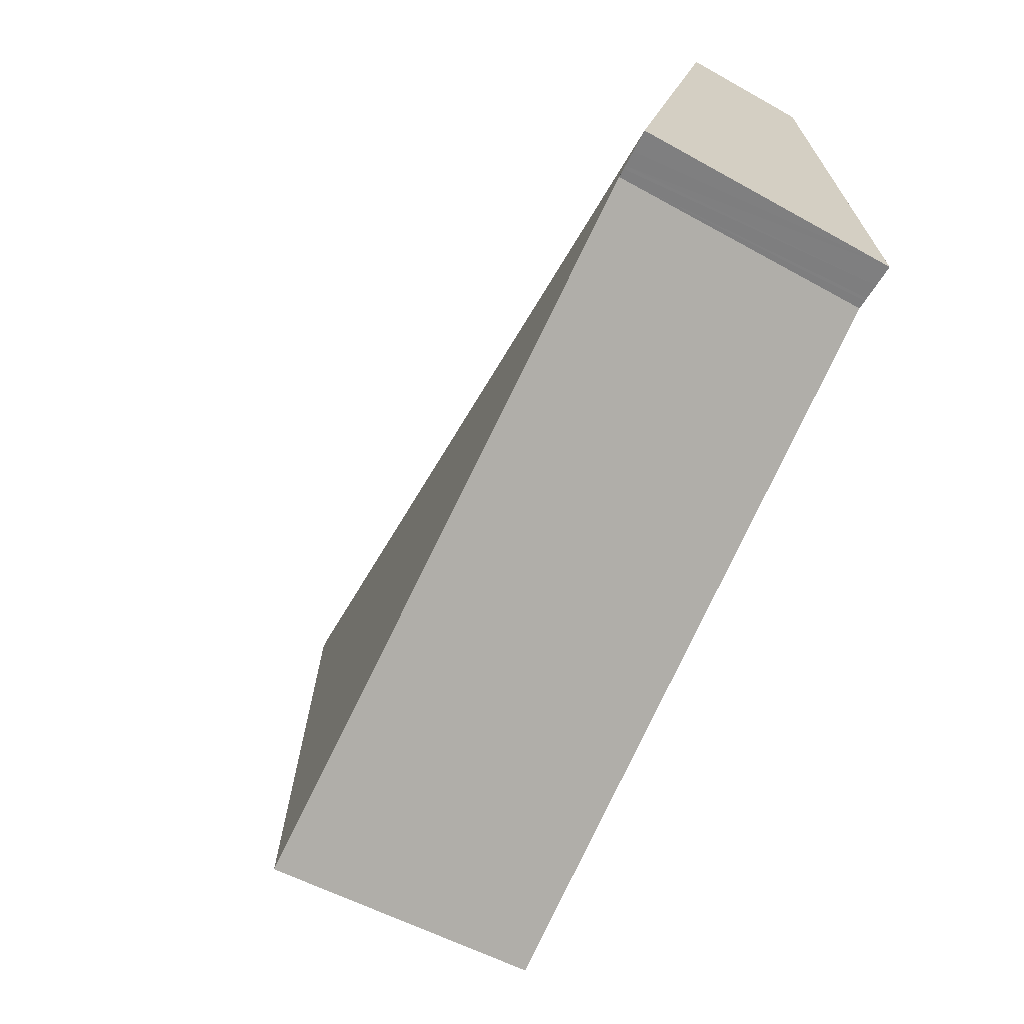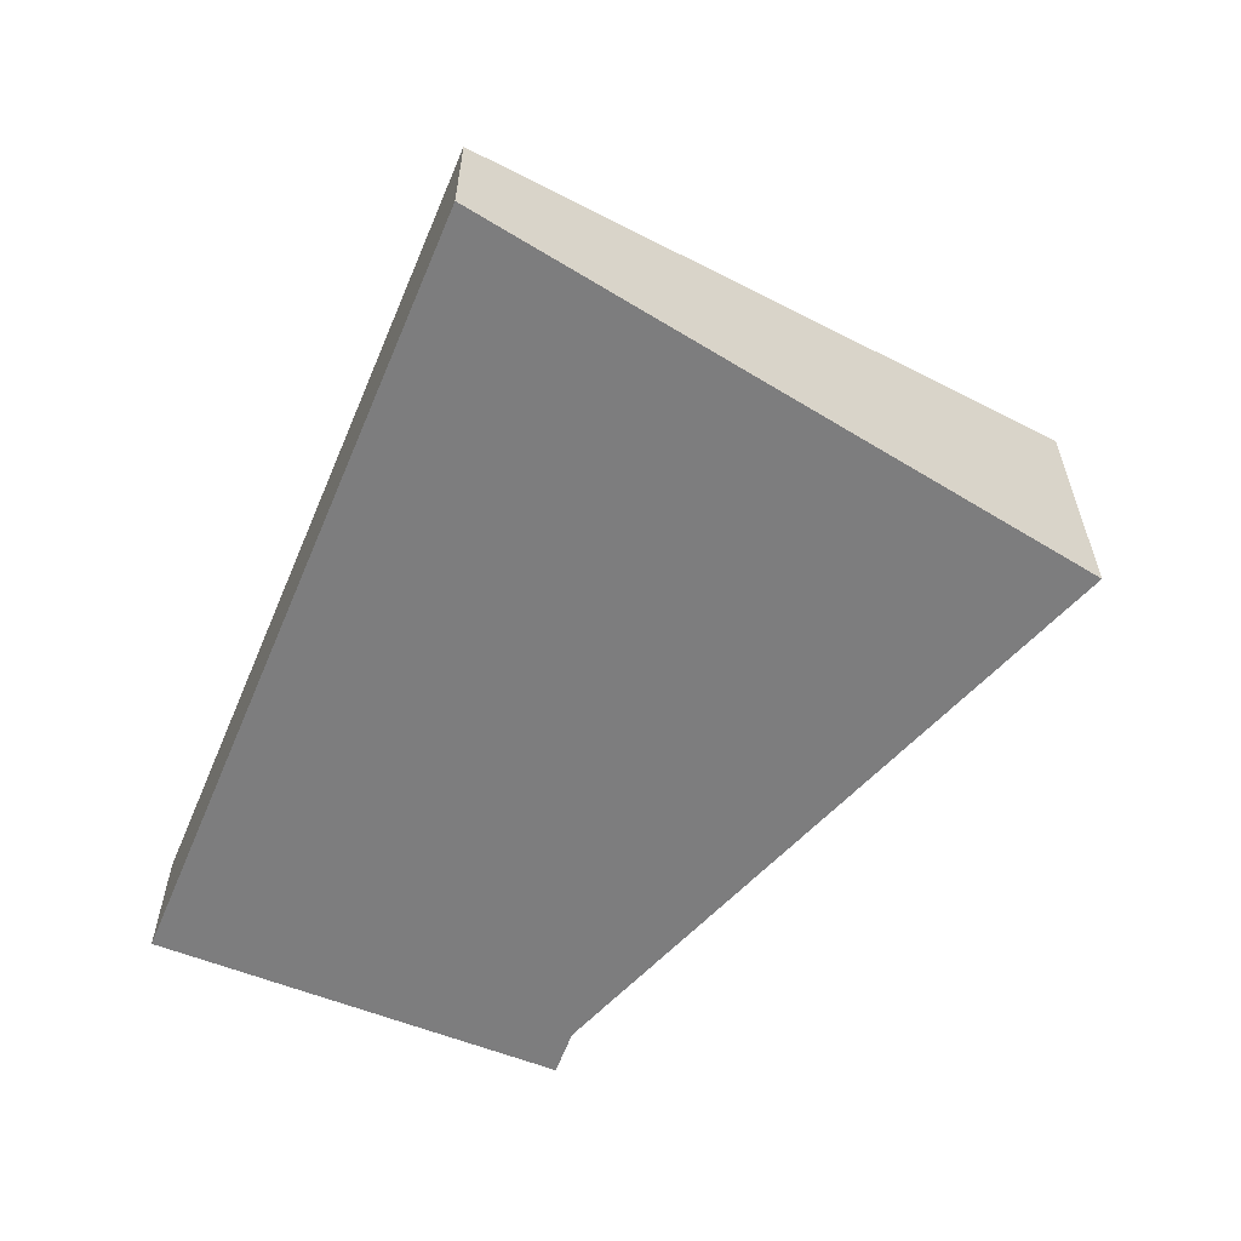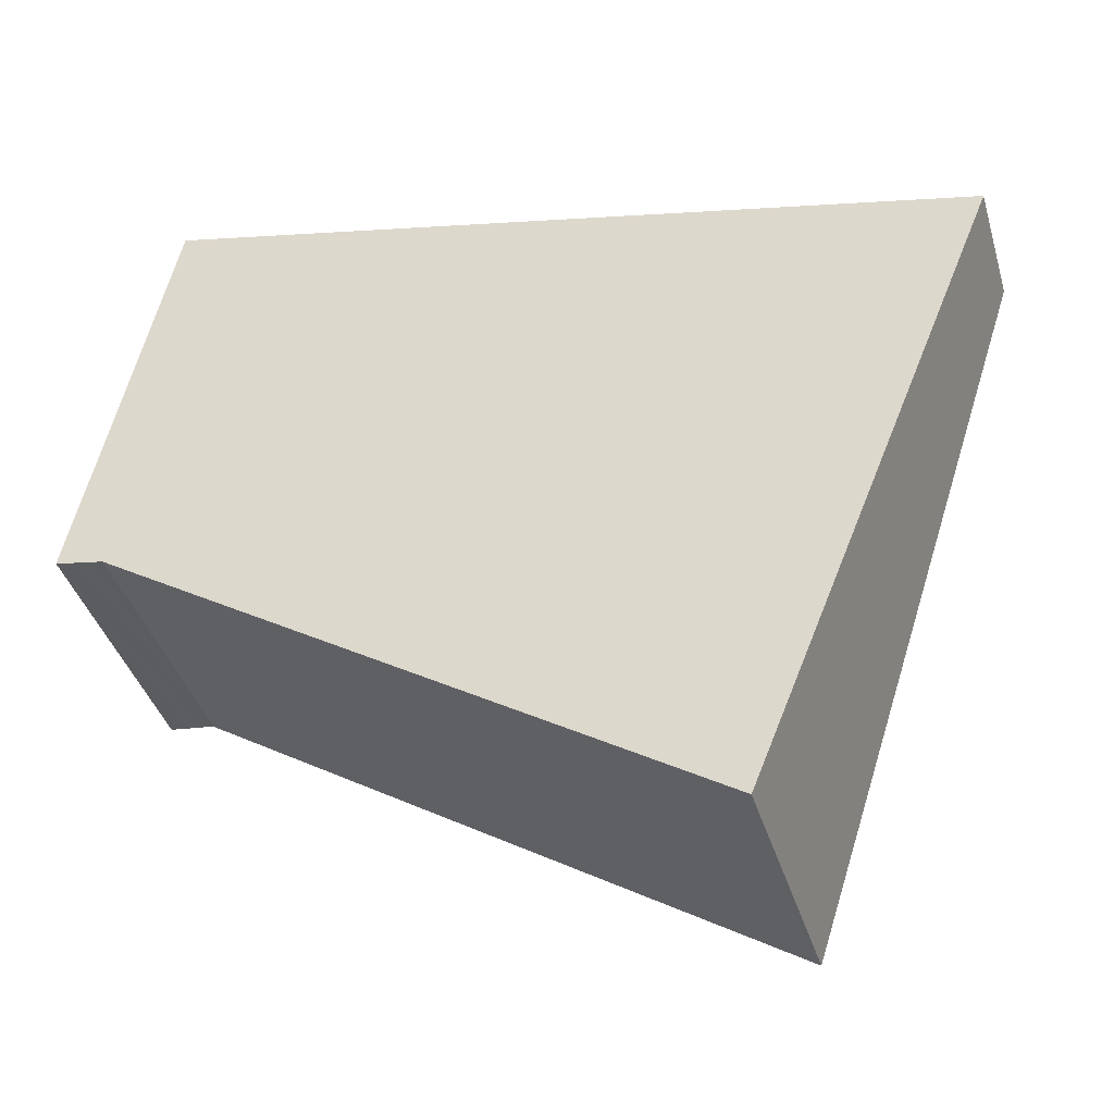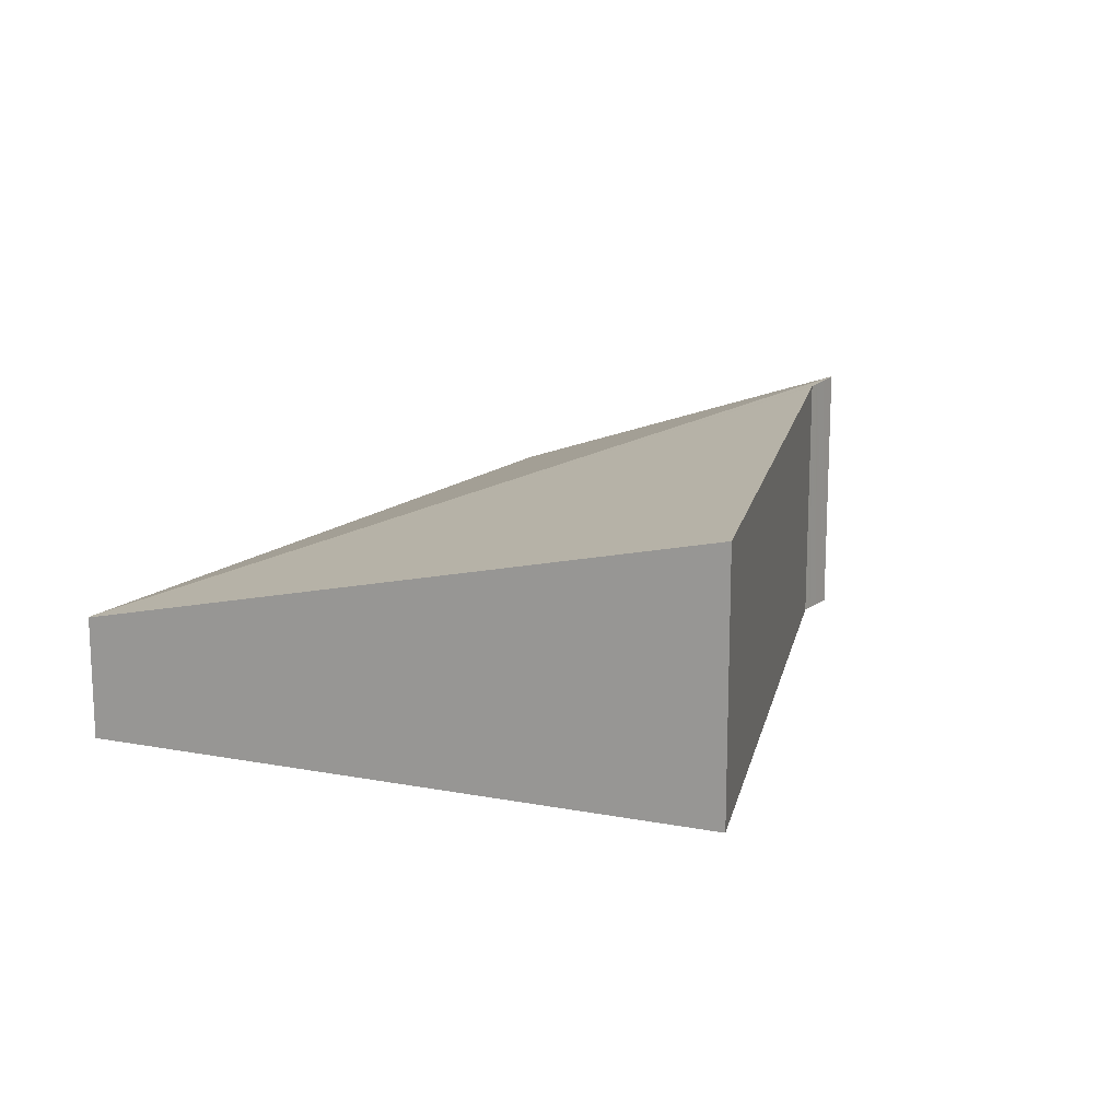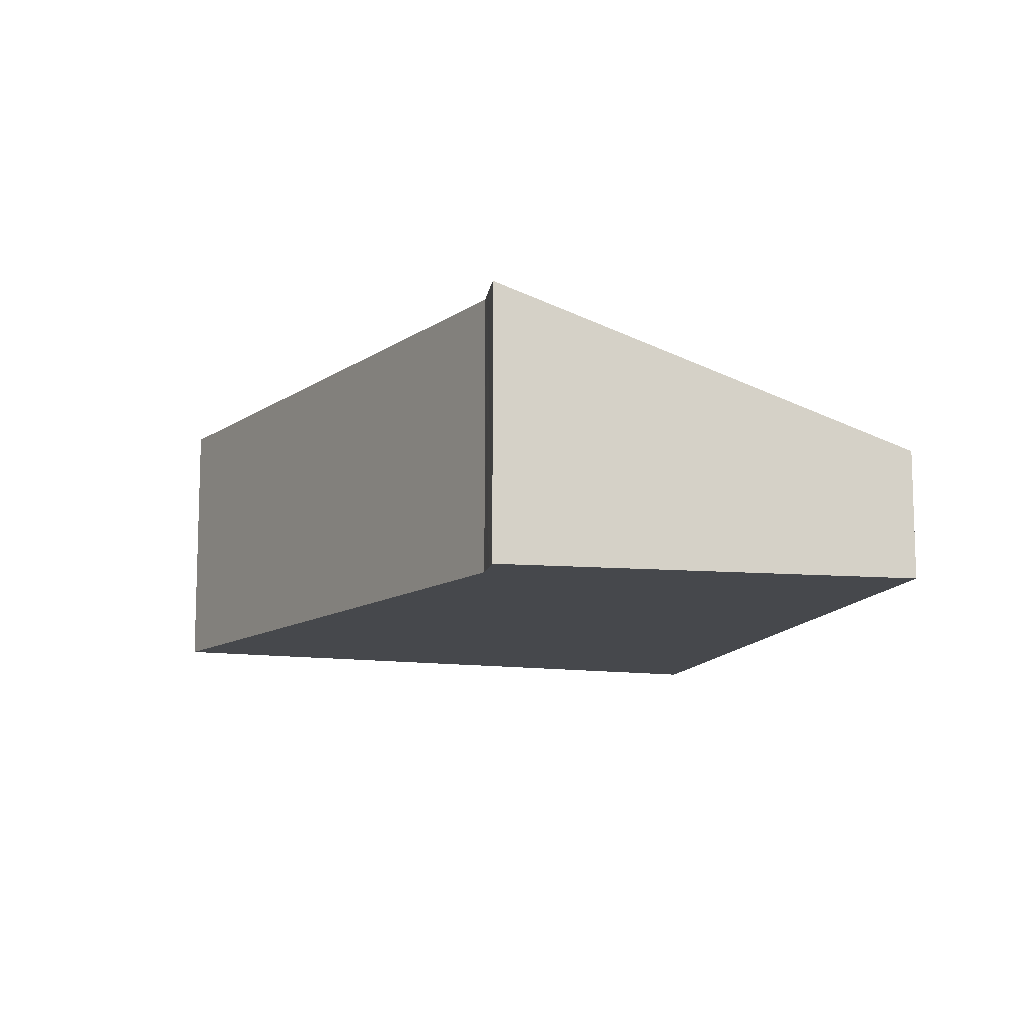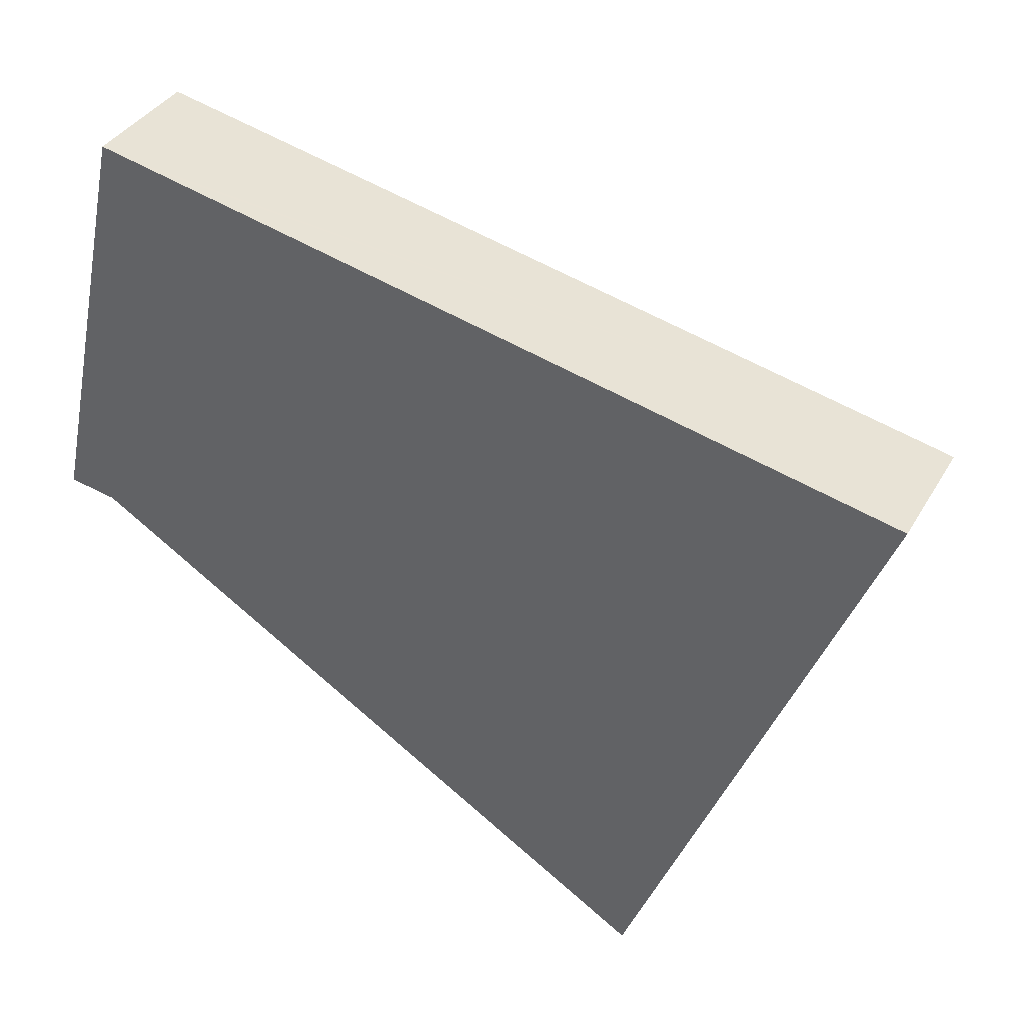
<metadata>
{"format":"obj","ext":"obj","renderer":"f3d","projection":"perspective","resolution":1024,"background":"white","views":[{"elev":-50.7,"azim":-121.8,"up":"+Z"},{"elev":-59.2,"azim":79.8,"up":"+Y"},{"elev":-39.7,"azim":16.2,"up":"+Z"},{"elev":15.6,"azim":133.9,"up":"+Y"},{"elev":-11.2,"azim":-89.5,"up":"+Y"},{"elev":36.6,"azim":26.6,"up":"+Z"}]}
</metadata>
<code>
v  0.453 2.562 -0.08
v  8.442 1.195 2.184
v  6.094 2.562 -3.612
v  8.368 1.201 2.2
v  0.341 2.571 -0.06
v  0 2.6 1.592e-16
v  1.091 1.201 3.828
v  0.145 2.358 0.675
v  0.836 1.201 3.885
v  1.256 1.201 3.791
v  1.395 1.201 3.76
v  0.201 2.583 -0.036
v  0 0 0
v  0.201 2.204e-18 -0.036
v  0.373 2.568 -0.066
v  0.341 3.674e-18 -0.06
v  0.373 4.041e-18 -0.066
v  0.453 4.899e-18 -0.08
v  0.836 -2.379e-16 3.885
v  0.145 -4.133e-17 0.675
v  1.091 -2.344e-16 3.828
v  1.256 -2.321e-16 3.791
v  1.395 -2.302e-16 3.76
v  8.368 -1.347e-16 2.2
v  8.442 -1.337e-16 2.184
v  6.094 2.212e-16 -3.612
g defaultobject
f 1 2 3
f 2 1 4
f 4 1 5
f 4 5 6
f 7 8 9
f 8 7 6
f 6 7 10
f 6 10 4
f 4 10 11
f 12 13 6
f 13 12 5
f 13 5 14
f 14 5 15
f 14 15 1
f 14 1 16
f 16 1 17
f 17 1 18
f 13 8 6
f 8 13 9
f 9 13 19
f 19 13 20
f 19 7 9
f 7 19 10
f 10 19 11
f 11 19 4
f 4 19 21
f 4 21 22
f 4 22 23
f 4 23 24
f 4 24 2
f 2 24 25
f 2 26 3
f 26 2 25
f 26 1 3
f 1 26 18
f 24 26 25
f 26 24 23
f 26 23 18
f 18 23 22
f 18 22 17
f 17 22 21
f 17 21 16
f 16 21 14
f 14 21 19
f 14 19 13
f 13 19 20

</code>
